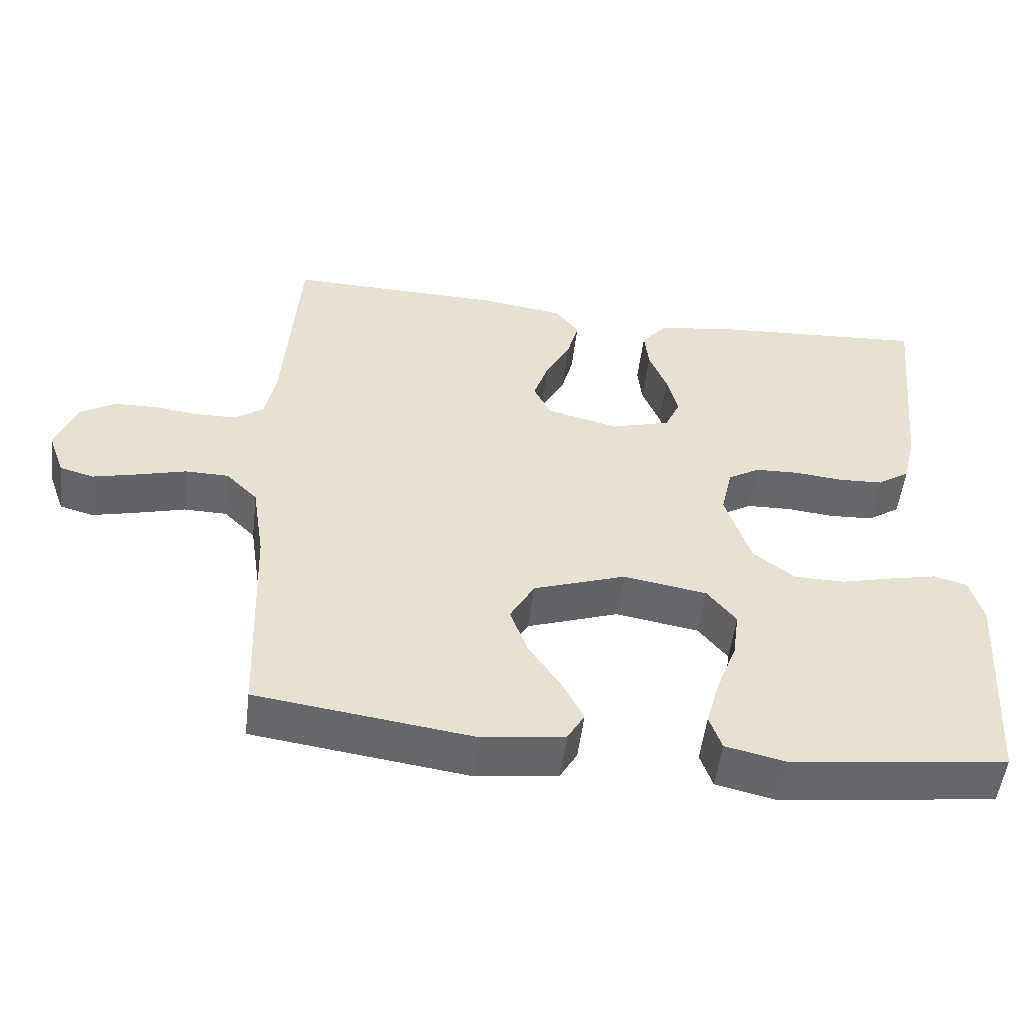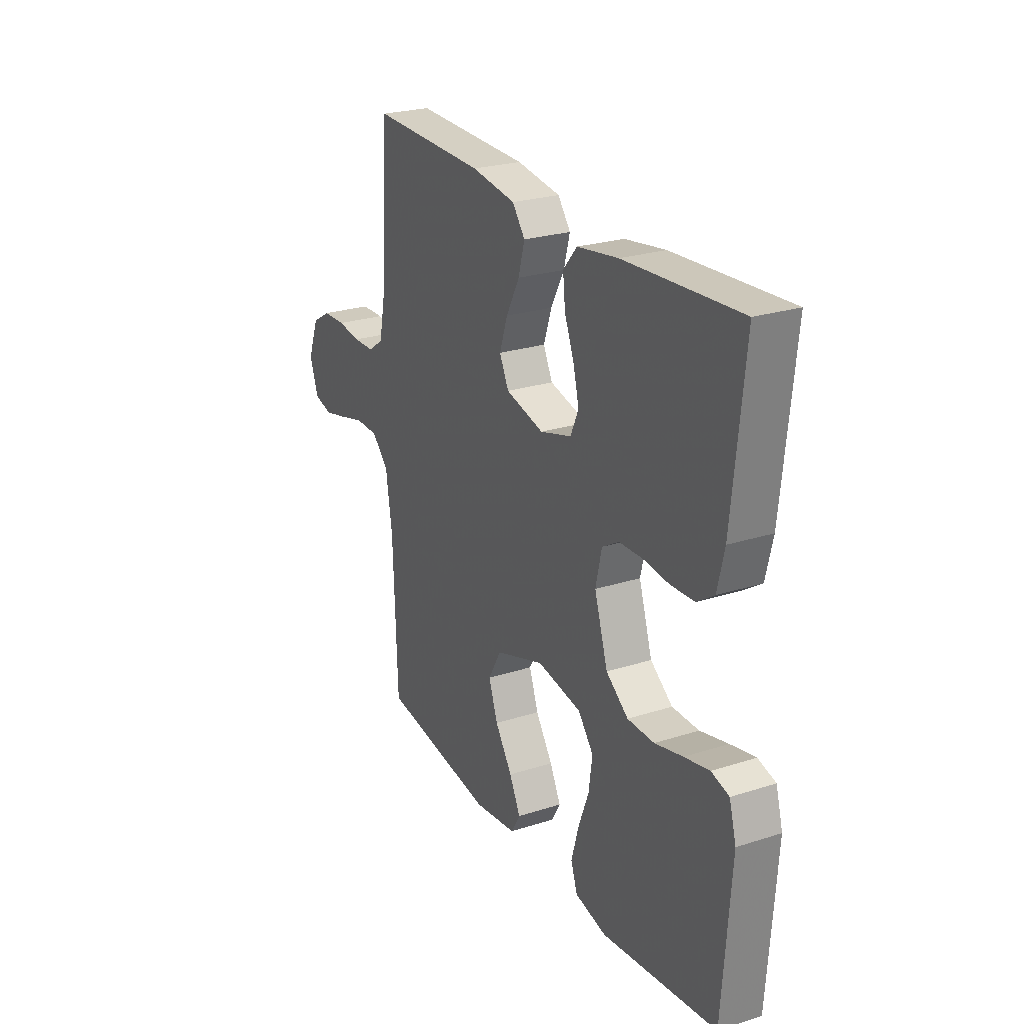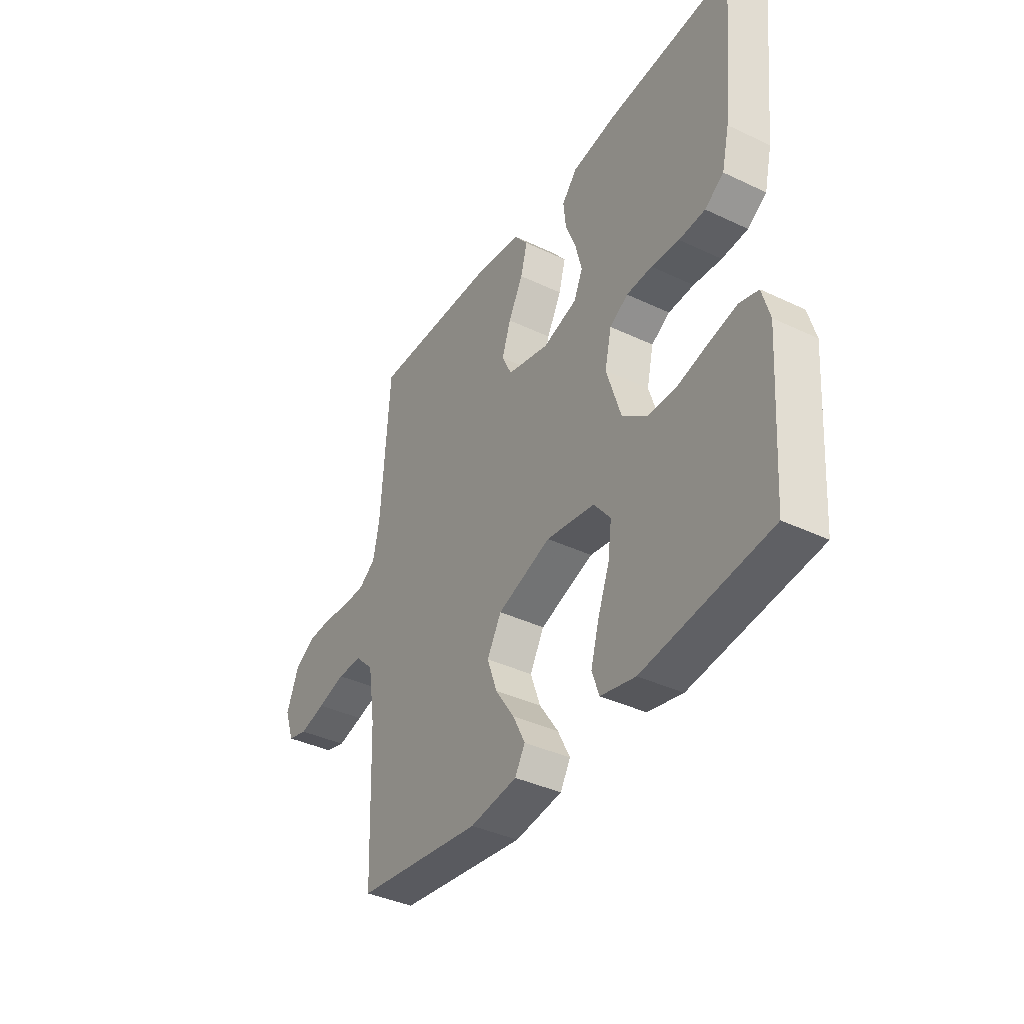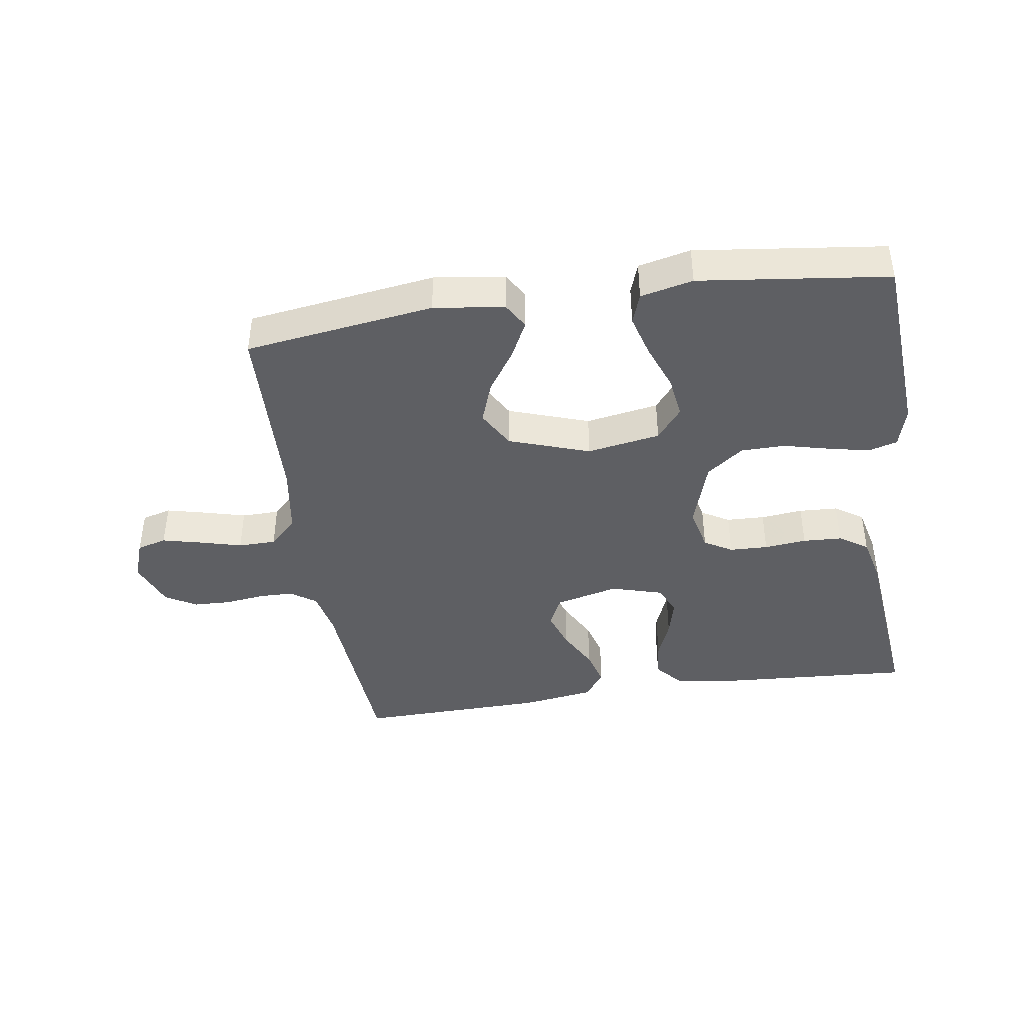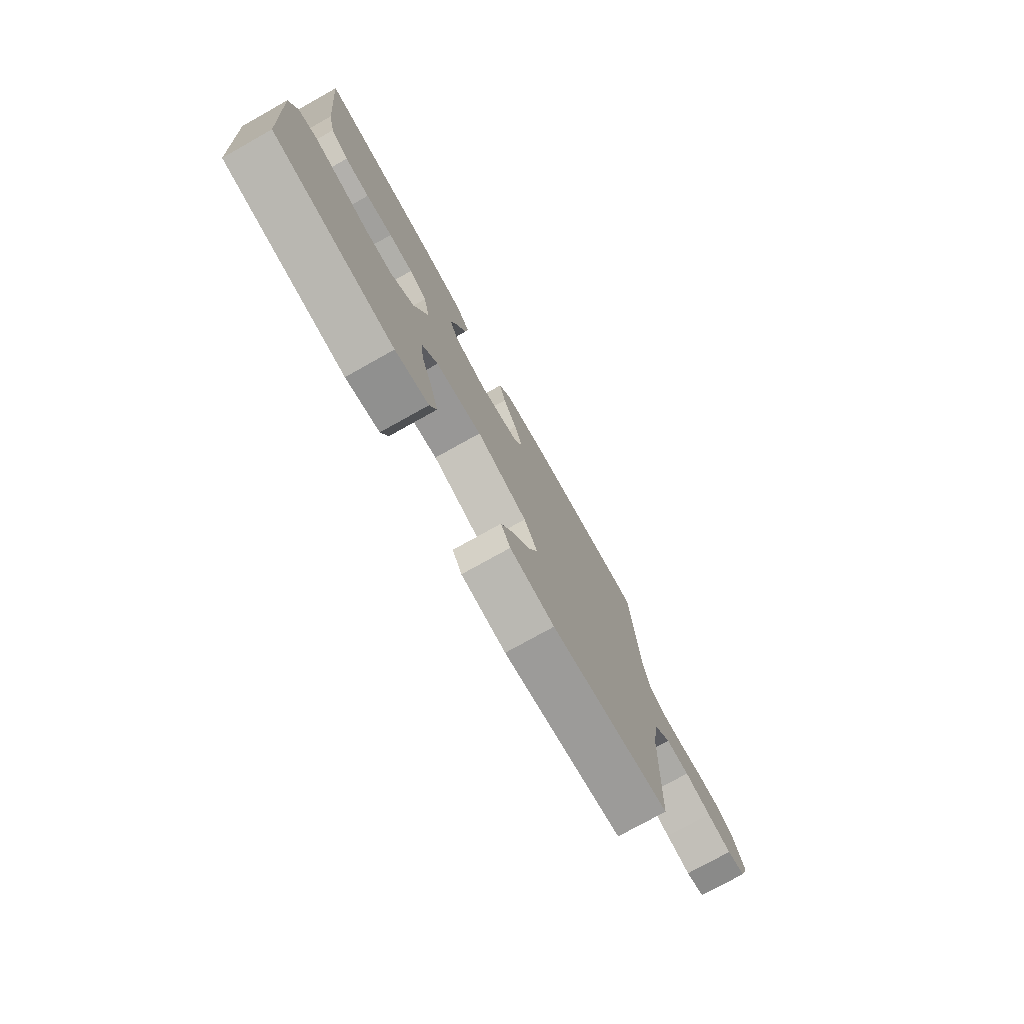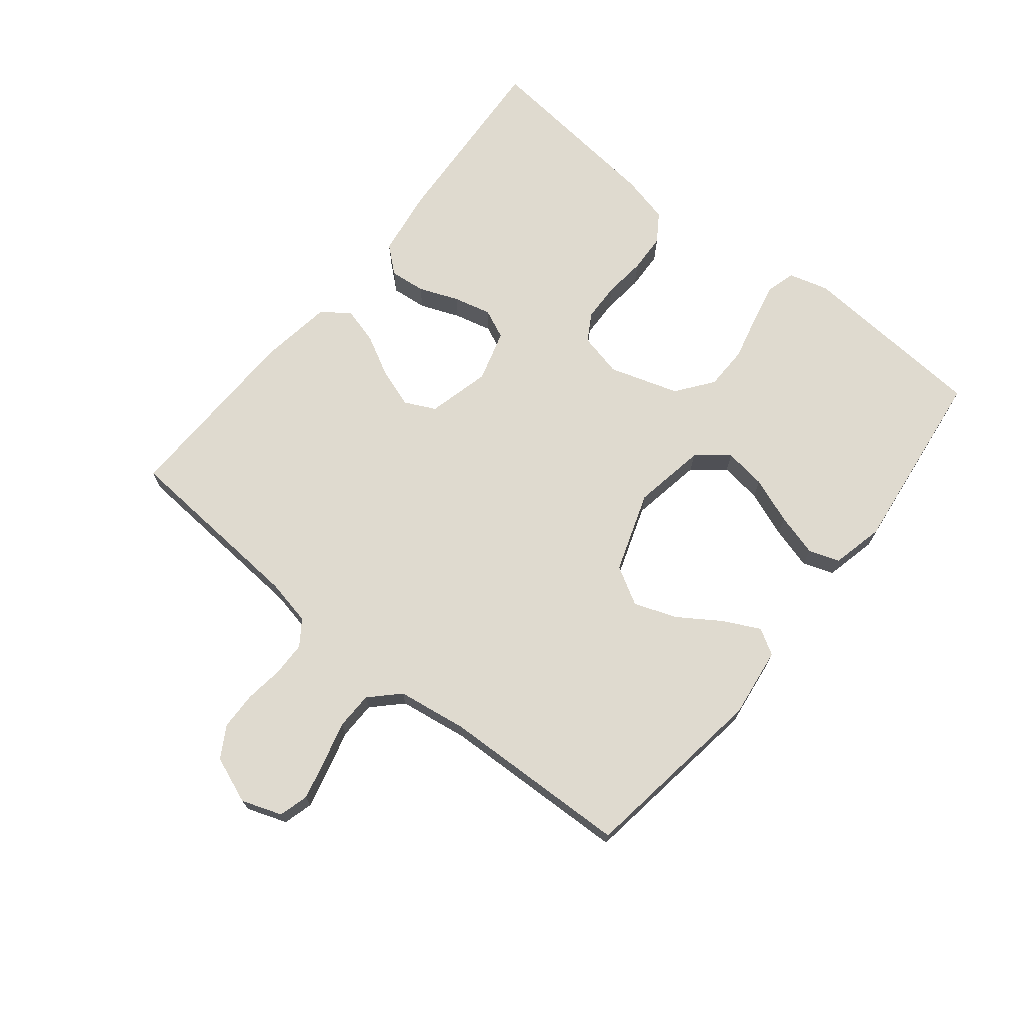
<metadata>
{"format":"obj","ext":"obj","renderer":"f3d","projection":"perspective","resolution":1024,"background":"white","views":[{"elev":-52.1,"azim":173.1,"up":"+Z"},{"elev":24.9,"azim":-117.5,"up":"+Z"},{"elev":-38.8,"azim":-120.8,"up":"+Z"},{"elev":-41.7,"azim":-171.4,"up":"+Y"},{"elev":-76.5,"azim":-60.8,"up":"+Z"},{"elev":70.6,"azim":128.9,"up":"+Y"}]}
</metadata>
<code>
v -0.5 0.07 -0.5
v -0.521 0.07 -0.2
v -0.503 0.07 -0.136
v -0.457 0.07 -0.123
v -0.392 0.07 -0.137
v -0.319 0.07 -0.155
v -0.249 0.07 -0.154
v -0.191 0.07 -0.11
v -0.156 0.07 0
v -0.172 0.07 0.07
v -0.216 0.07 0.096
v -0.277 0.07 0.098
v -0.344 0.07 0.091
v -0.406 0.07 0.094
v -0.451 0.07 0.124
v -0.469 0.07 0.2
v -0.5 0.07 0.5
v -0.2 0.07 0.481
v -0.093 0.07 0.465
v -0.057 0.07 0.423
v -0.063 0.07 0.366
v -0.088 0.07 0.303
v -0.103 0.07 0.243
v -0.082 0.07 0.196
v 0 0.07 0.172
v 0.1 0.07 0.197
v 0.124 0.07 0.246
v 0.103 0.07 0.308
v 0.068 0.07 0.374
v 0.052 0.07 0.433
v 0.085 0.07 0.476
v 0.2 0.07 0.493
v 0.5 0.07 0.5
v 0.521 0.07 0.2
v 0.536 0.07 0.127
v 0.576 0.07 0.099
v 0.631 0.07 0.098
v 0.693 0.07 0.106
v 0.753 0.07 0.104
v 0.802 0.07 0.075
v 0.831 0.07 0
v 0.808 0.07 -0.064
v 0.761 0.07 -0.077
v 0.699 0.07 -0.062
v 0.632 0.07 -0.044
v 0.572 0.07 -0.045
v 0.528 0.07 -0.089
v 0.511 0.07 -0.2
v 0.5 0.07 -0.5
v 0.2 0.07 -0.542
v 0.088 0.07 -0.527
v 0.064 0.07 -0.486
v 0.093 0.07 -0.428
v 0.138 0.07 -0.361
v 0.162 0.07 -0.294
v 0.128 0.07 -0.234
v 0 0.07 -0.19
v -0.116 0.07 -0.21
v -0.156 0.07 -0.26
v -0.147 0.07 -0.327
v -0.119 0.07 -0.401
v -0.1 0.07 -0.469
v -0.117 0.07 -0.518
v -0.2 0.07 -0.537
v -0.5 0 -0.5
v -0.521 0 -0.2
v -0.503 0 -0.136
v -0.457 0 -0.123
v -0.392 0 -0.137
v -0.319 0 -0.155
v -0.249 0 -0.154
v -0.191 0 -0.11
v -0.156 0 0
v -0.172 0 0.07
v -0.216 0 0.096
v -0.277 0 0.098
v -0.344 0 0.091
v -0.406 0 0.094
v -0.451 0 0.124
v -0.469 0 0.2
v -0.5 0 0.5
v -0.2 0 0.481
v -0.093 0 0.465
v -0.057 0 0.423
v -0.063 0 0.366
v -0.088 0 0.303
v -0.103 0 0.243
v -0.082 0 0.196
v 0 0 0.172
v 0.1 0 0.197
v 0.124 0 0.246
v 0.103 0 0.308
v 0.068 0 0.374
v 0.052 0 0.433
v 0.085 0 0.476
v 0.2 0 0.493
v 0.5 0 0.5
v 0.521 0 0.2
v 0.536 0 0.127
v 0.576 0 0.099
v 0.631 0 0.098
v 0.693 0 0.106
v 0.753 0 0.104
v 0.802 0 0.075
v 0.831 0 0
v 0.808 0 -0.064
v 0.761 0 -0.077
v 0.699 0 -0.062
v 0.632 0 -0.044
v 0.572 0 -0.045
v 0.528 0 -0.089
v 0.511 0 -0.2
v 0.5 0 -0.5
v 0.2 0 -0.542
v 0.088 0 -0.527
v 0.064 0 -0.486
v 0.093 0 -0.428
v 0.138 0 -0.361
v 0.162 0 -0.294
v 0.128 0 -0.234
v 0 0 -0.19
v -0.116 0 -0.21
v -0.156 0 -0.26
v -0.147 0 -0.327
v -0.119 0 -0.401
v -0.1 0 -0.469
v -0.117 0 -0.518
v -0.2 0 -0.537
f 60 61 62 63
f 60 63 64 1
f 51 52 53 54
f 51 54 55
f 48 49 50 51
f 47 48 51 55
f 46 47 55 56
f 42 43 44 45
f 40 41 42 45
f 40 45 46
f 37 38 39 40
f 36 37 40 46
f 35 36 46 56
f 31 32 33 34
f 28 29 30 31
f 27 28 31 34
f 26 27 34 35
f 19 20 21 22
f 19 22 23
f 18 19 23
f 17 18 23
f 16 17 23 24
f 12 13 14 15
f 11 12 15 16
f 3 4 5 6
f 1 2 3 6
f 59 60 1 6
f 58 59 6 7
f 57 58 7 8
f 56 57 8 9
f 25 26 35 56
f 25 56 9 10
f 11 16 24 25
f 10 11 25
f 127 126 125 124
f 65 128 127 124
f 118 117 116 115
f 119 118 115
f 115 114 113 112
f 119 115 112 111
f 120 119 111 110
f 109 108 107 106
f 109 106 105 104
f 110 109 104
f 104 103 102 101
f 110 104 101 100
f 120 110 100 99
f 98 97 96 95
f 95 94 93 92
f 98 95 92 91
f 99 98 91 90
f 86 85 84 83
f 87 86 83
f 87 83 82
f 87 82 81
f 88 87 81 80
f 79 78 77 76
f 80 79 76 75
f 70 69 68 67
f 70 67 66 65
f 70 65 124 123
f 71 70 123 122
f 72 71 122 121
f 73 72 121 120
f 120 99 90 89
f 74 73 120 89
f 89 88 80 75
f 89 75 74
f 1 65 66 2
f 2 66 67 3
f 3 67 68 4
f 4 68 69 5
f 5 69 70 6
f 6 70 71 7
f 7 71 72 8
f 8 72 73 9
f 9 73 74 10
f 10 74 75 11
f 11 75 76 12
f 12 76 77 13
f 13 77 78 14
f 14 78 79 15
f 15 79 80 16
f 16 80 81 17
f 17 81 82 18
f 18 82 83 19
f 19 83 84 20
f 20 84 85 21
f 21 85 86 22
f 22 86 87 23
f 23 87 88 24
f 24 88 89 25
f 25 89 90 26
f 26 90 91 27
f 27 91 92 28
f 28 92 93 29
f 29 93 94 30
f 30 94 95 31
f 31 95 96 32
f 32 96 97 33
f 33 97 98 34
f 34 98 99 35
f 35 99 100 36
f 36 100 101 37
f 37 101 102 38
f 38 102 103 39
f 39 103 104 40
f 40 104 105 41
f 41 105 106 42
f 42 106 107 43
f 43 107 108 44
f 44 108 109 45
f 45 109 110 46
f 46 110 111 47
f 47 111 112 48
f 48 112 113 49
f 49 113 114 50
f 50 114 115 51
f 51 115 116 52
f 52 116 117 53
f 53 117 118 54
f 54 118 119 55
f 55 119 120 56
f 56 120 121 57
f 57 121 122 58
f 58 122 123 59
f 59 123 124 60
f 60 124 125 61
f 61 125 126 62
f 62 126 127 63
f 63 127 128 64
f 64 128 65 1

</code>
